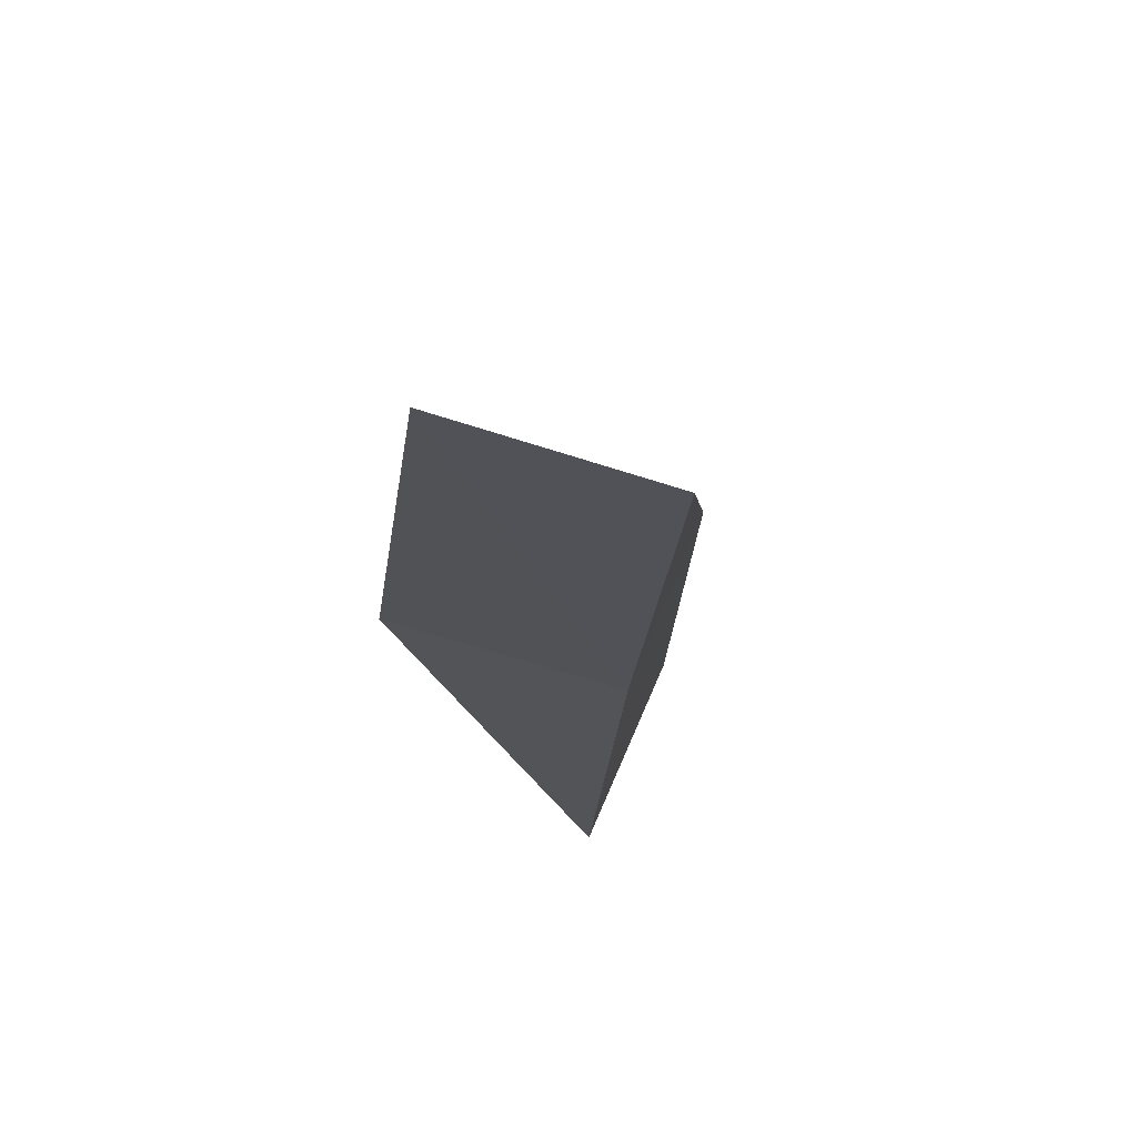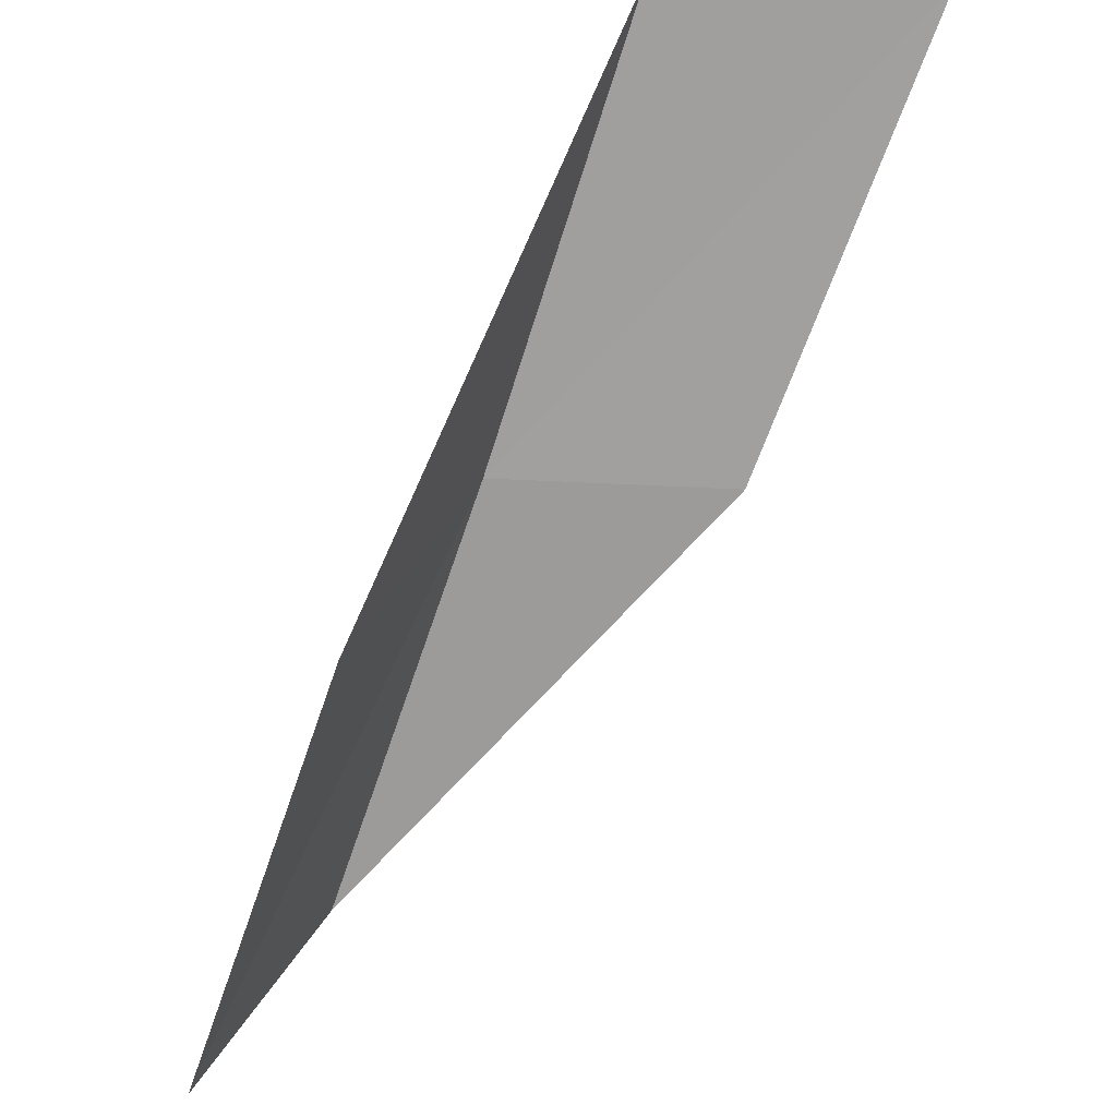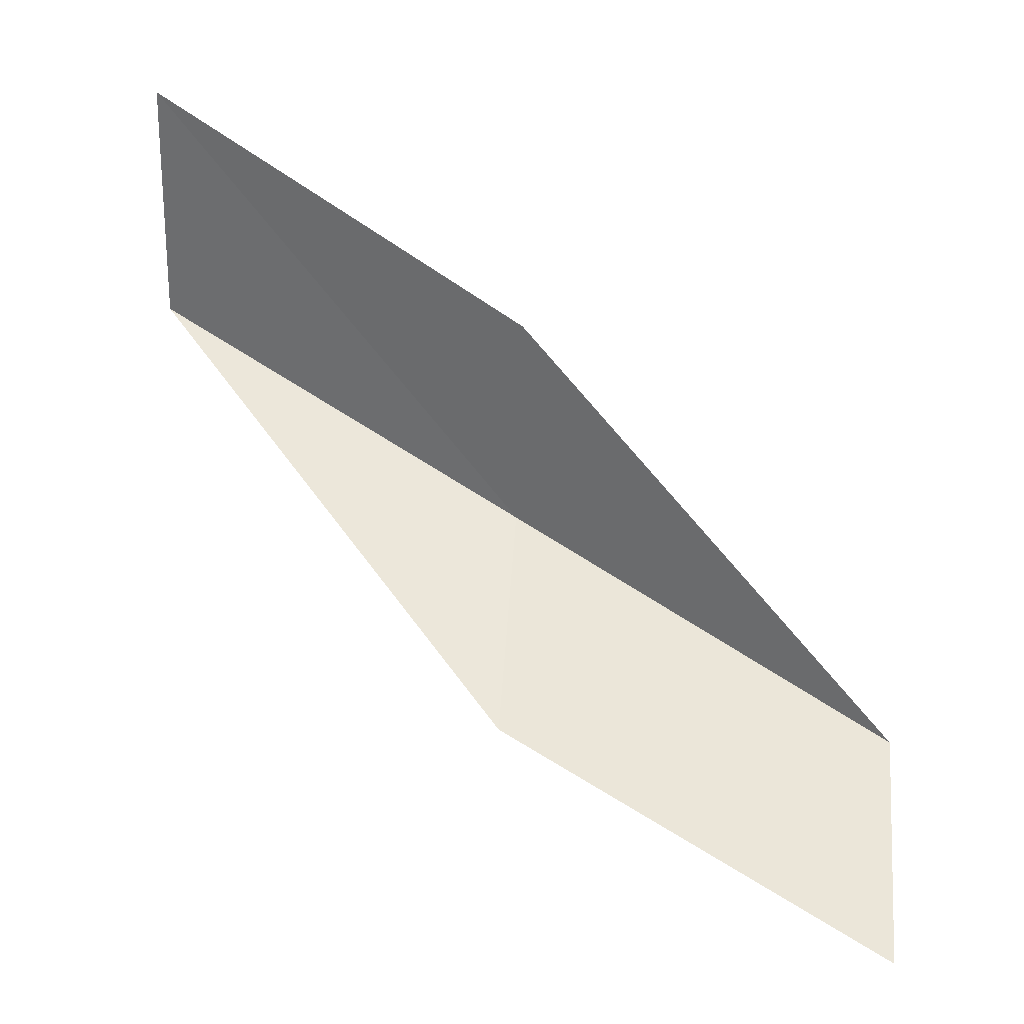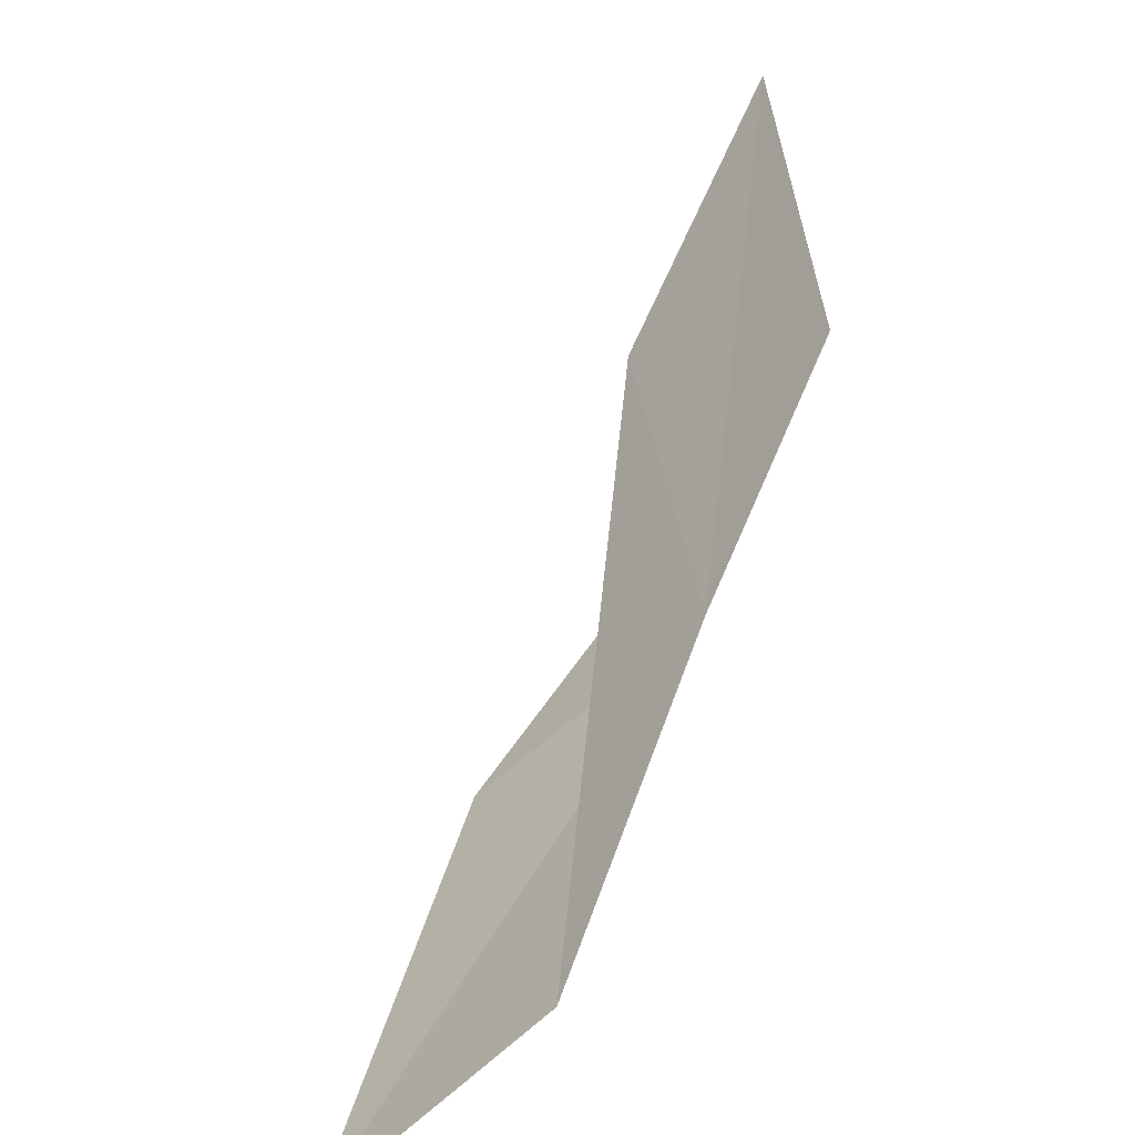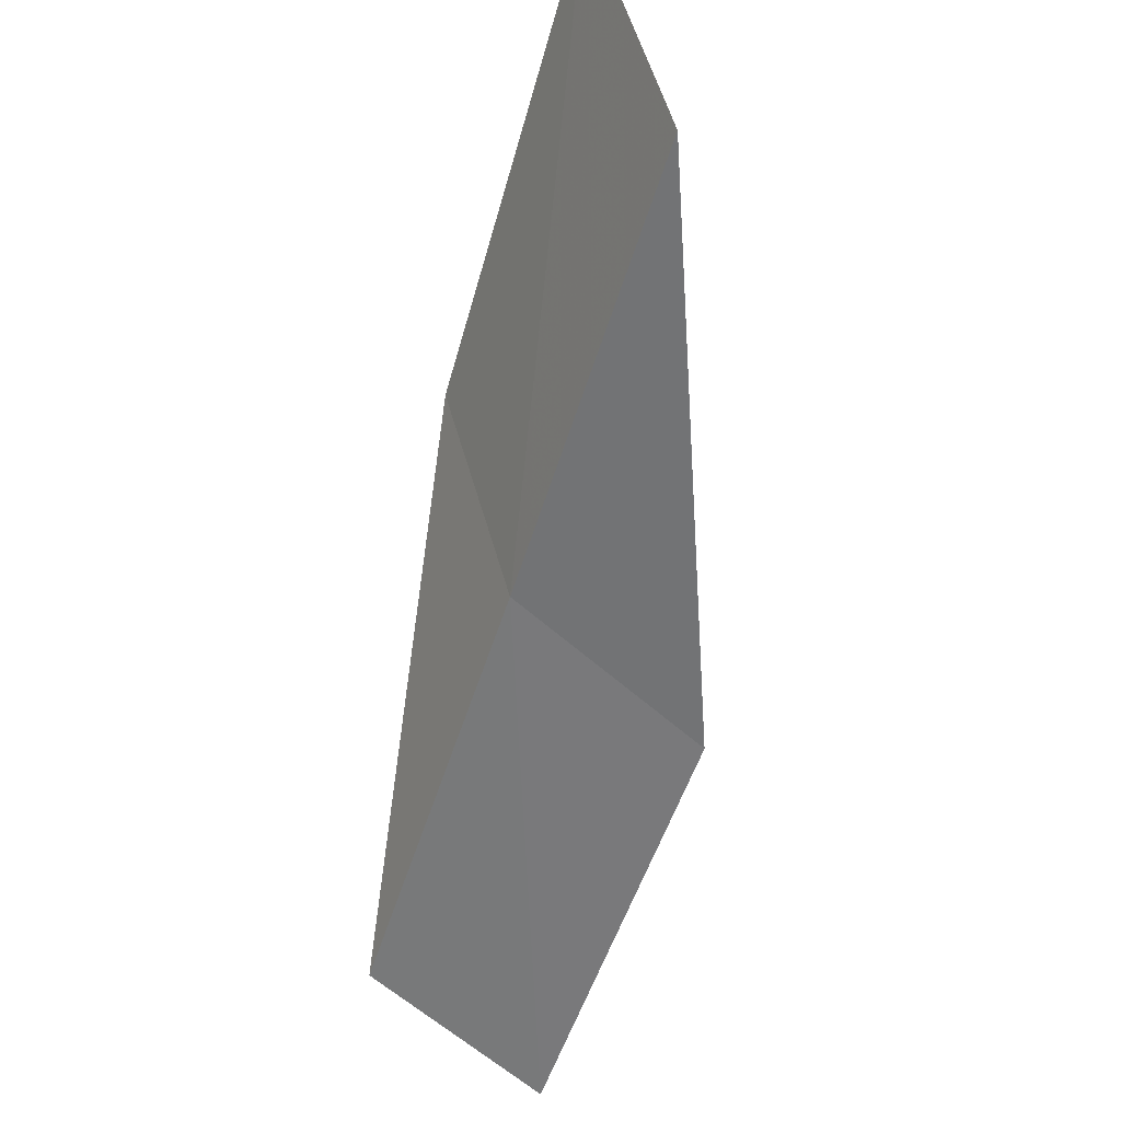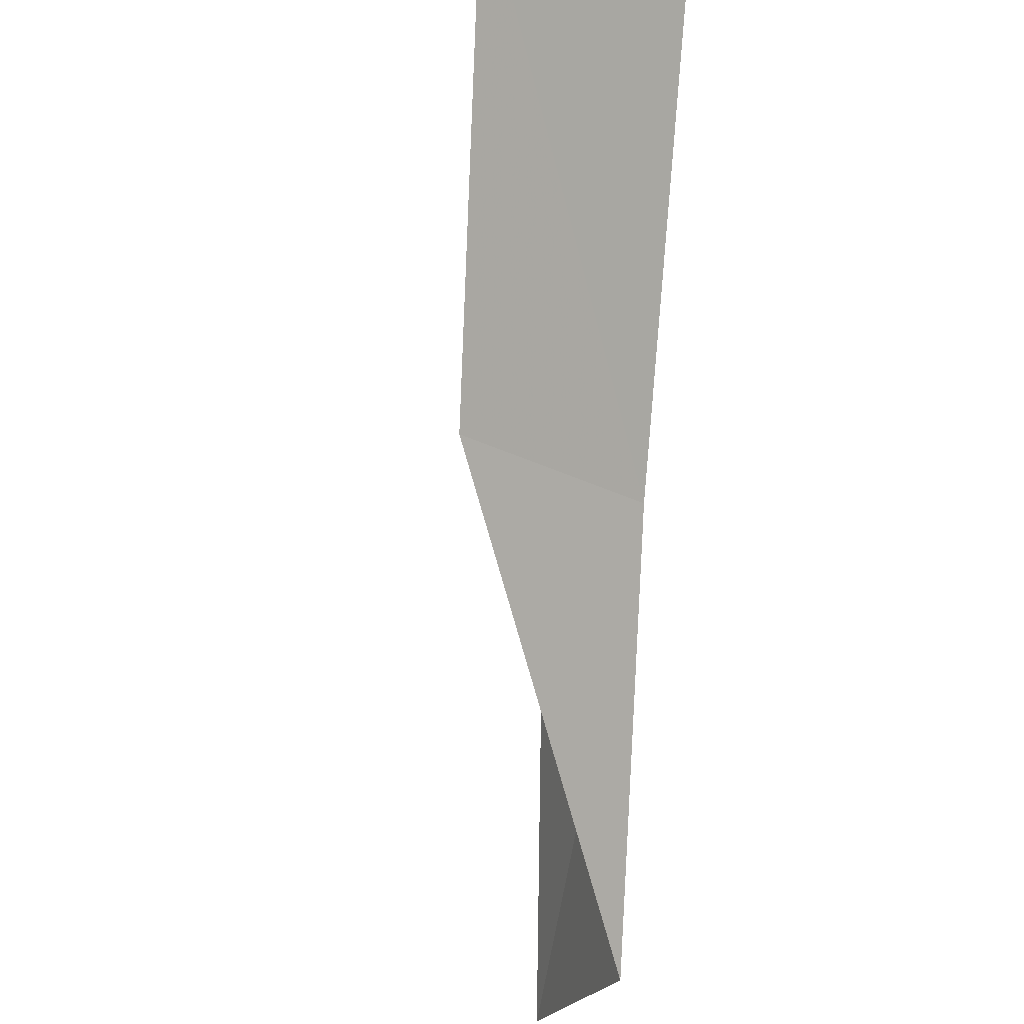
<metadata>
{"format":"obj","ext":"obj","renderer":"f3d","projection":"perspective","resolution":1024,"background":"white","views":[{"elev":-28.8,"azim":147.3,"up":"+Y"},{"elev":42.8,"azim":116.6,"up":"+Z"},{"elev":56.5,"azim":94.0,"up":"+Y"},{"elev":-75.3,"azim":-140.4,"up":"+Z"},{"elev":-50.8,"azim":-46.0,"up":"+Y"},{"elev":-21.7,"azim":-110.8,"up":"+Z"}]}
</metadata>
<code>
v -15.42 36.93 43.59
v -12.64 36.93 43.59
v -17.81 37.44 47.94
v -18.93 39.98 47.94
v -16.4 39.26 43.59
v -10.53 36.2 39.23
v -13.12 36.28 39.23
f 1 3 2
f 1 5 4
f 1 4 3
f 1 6 7
f 1 2 6
f 1 7 5

</code>
